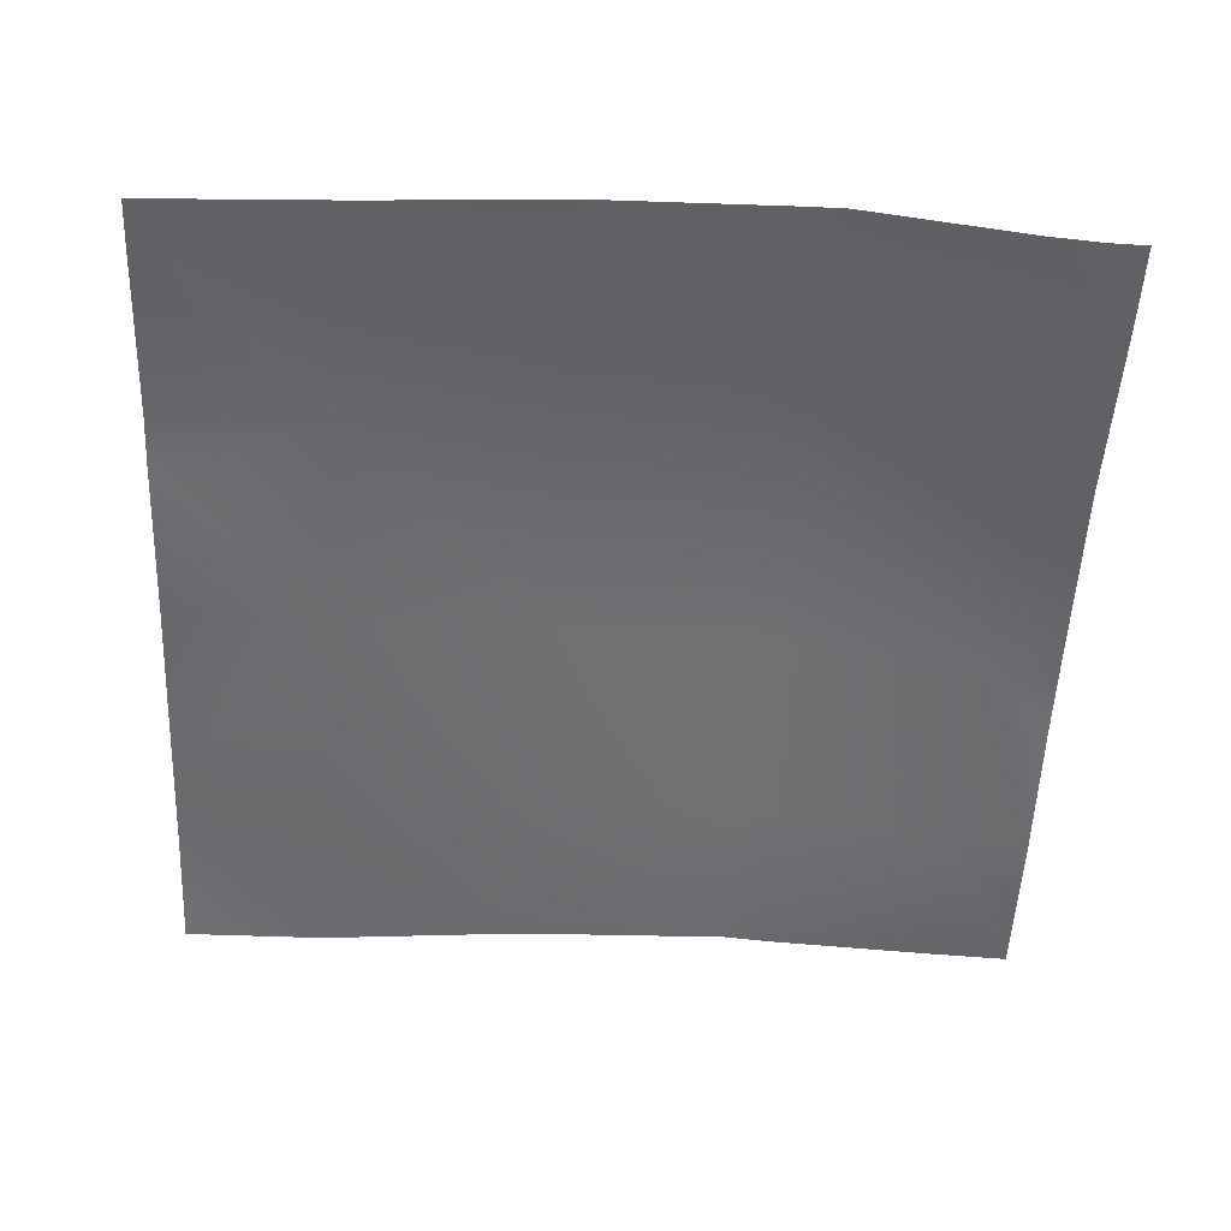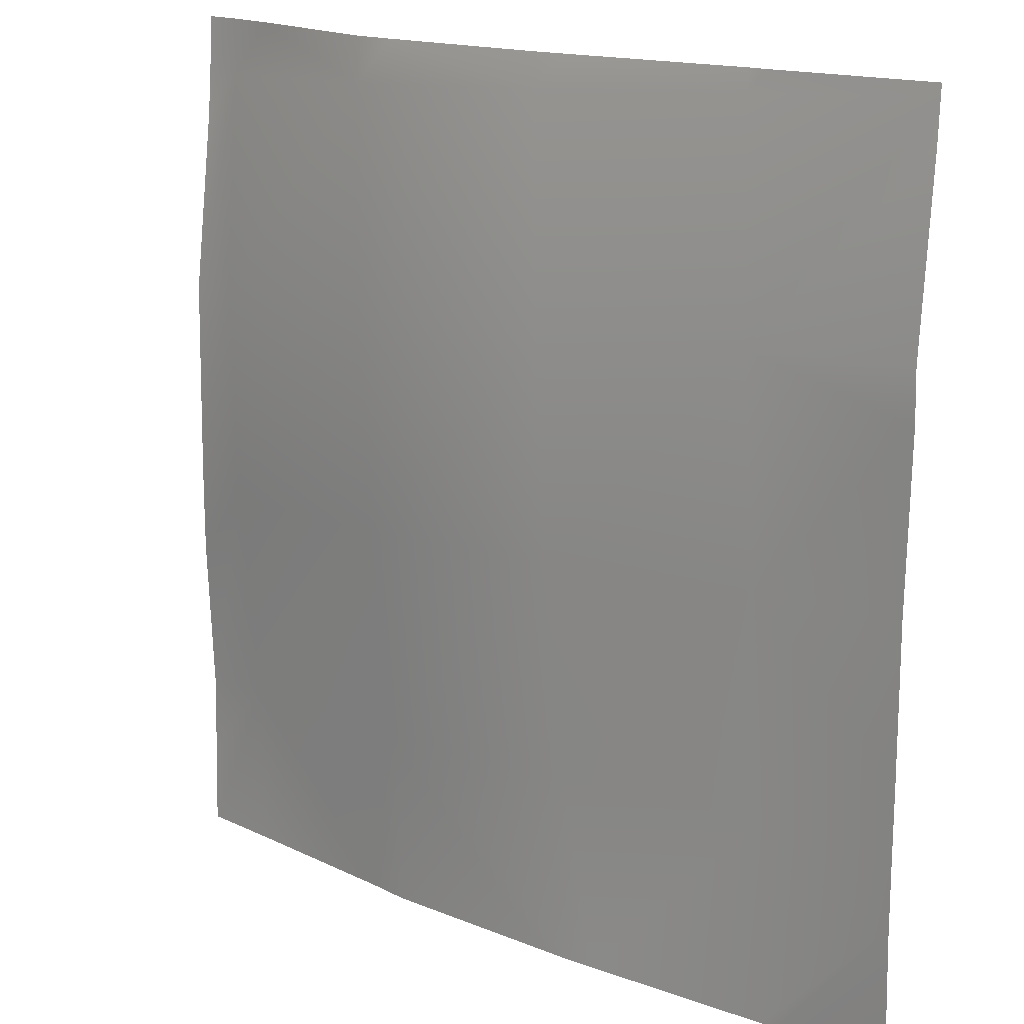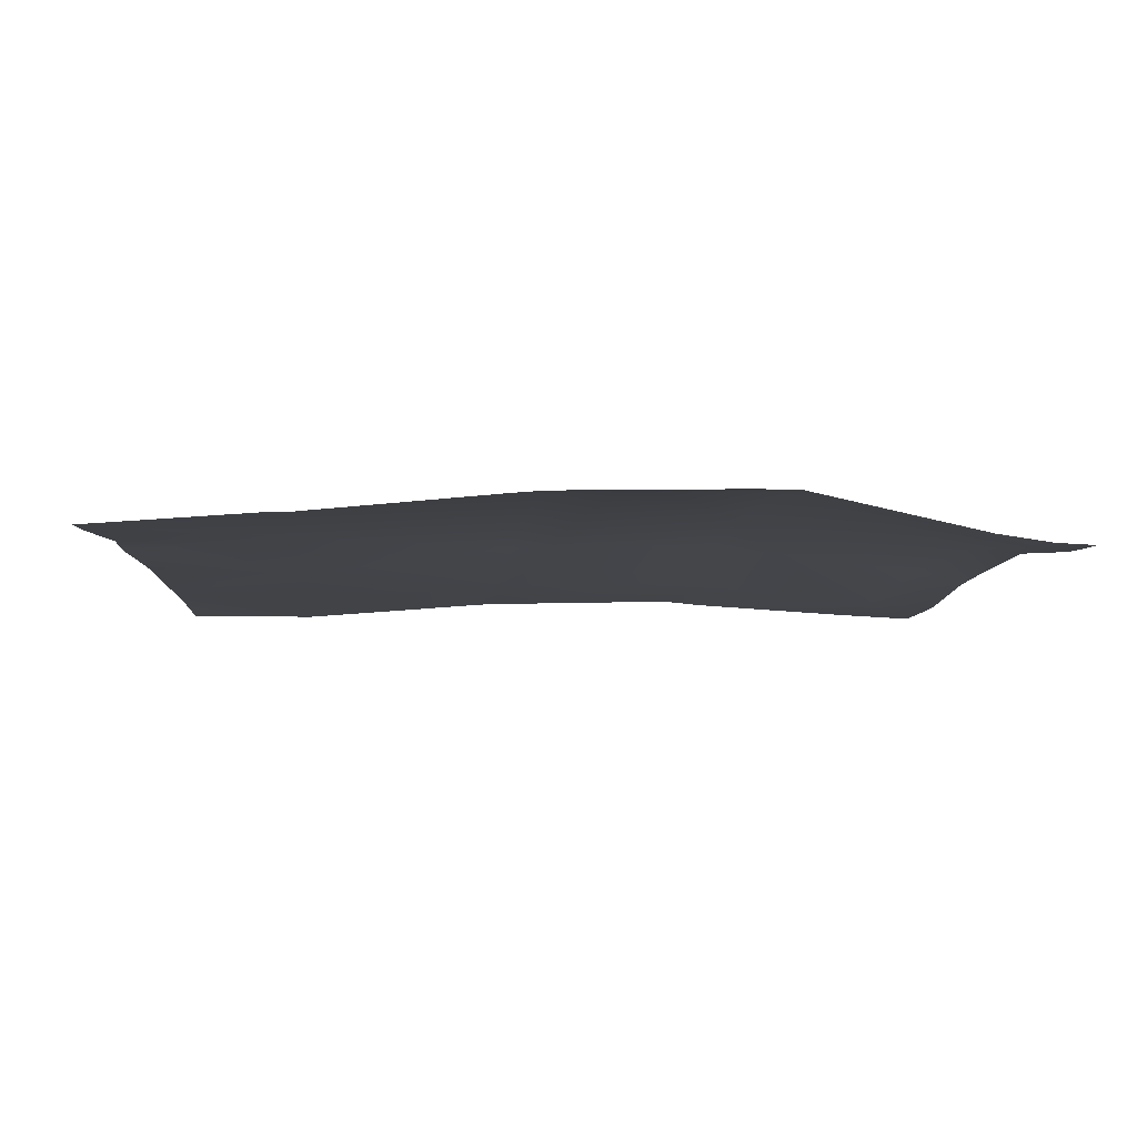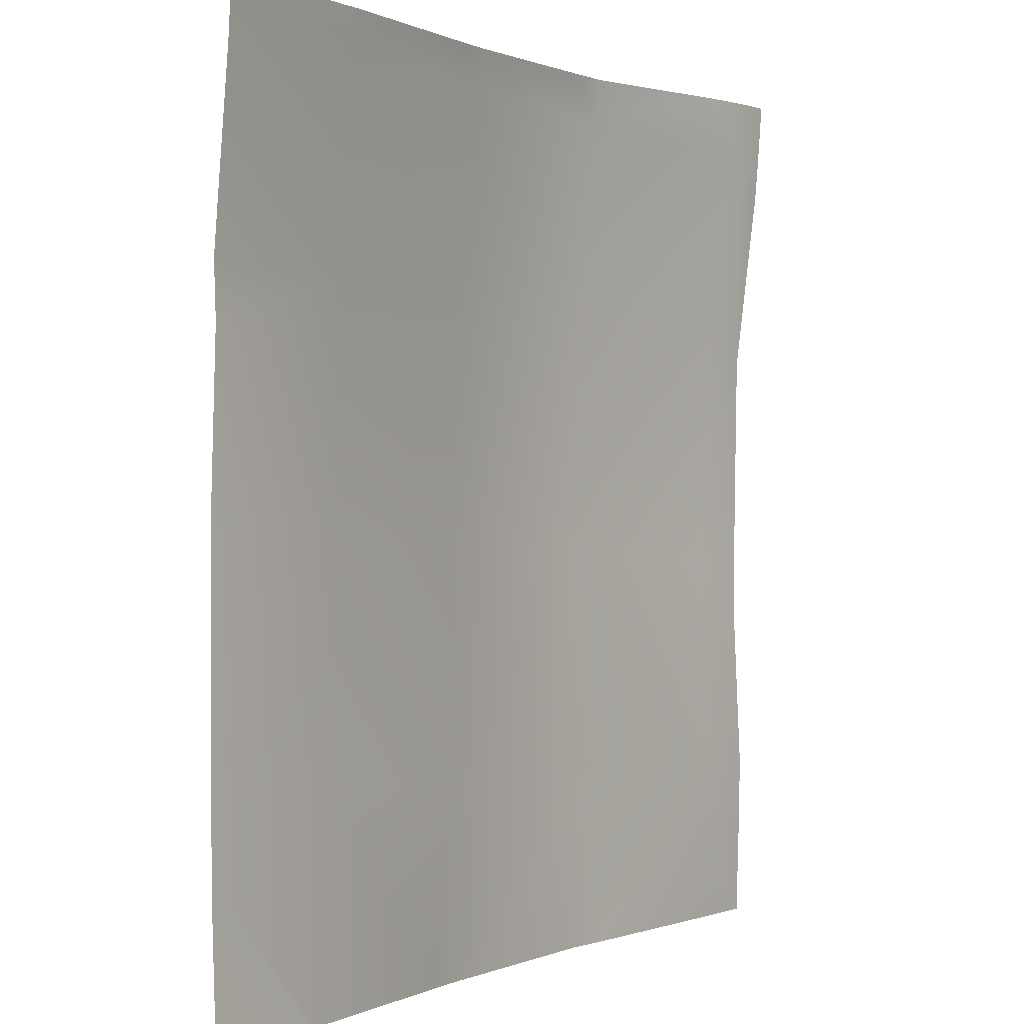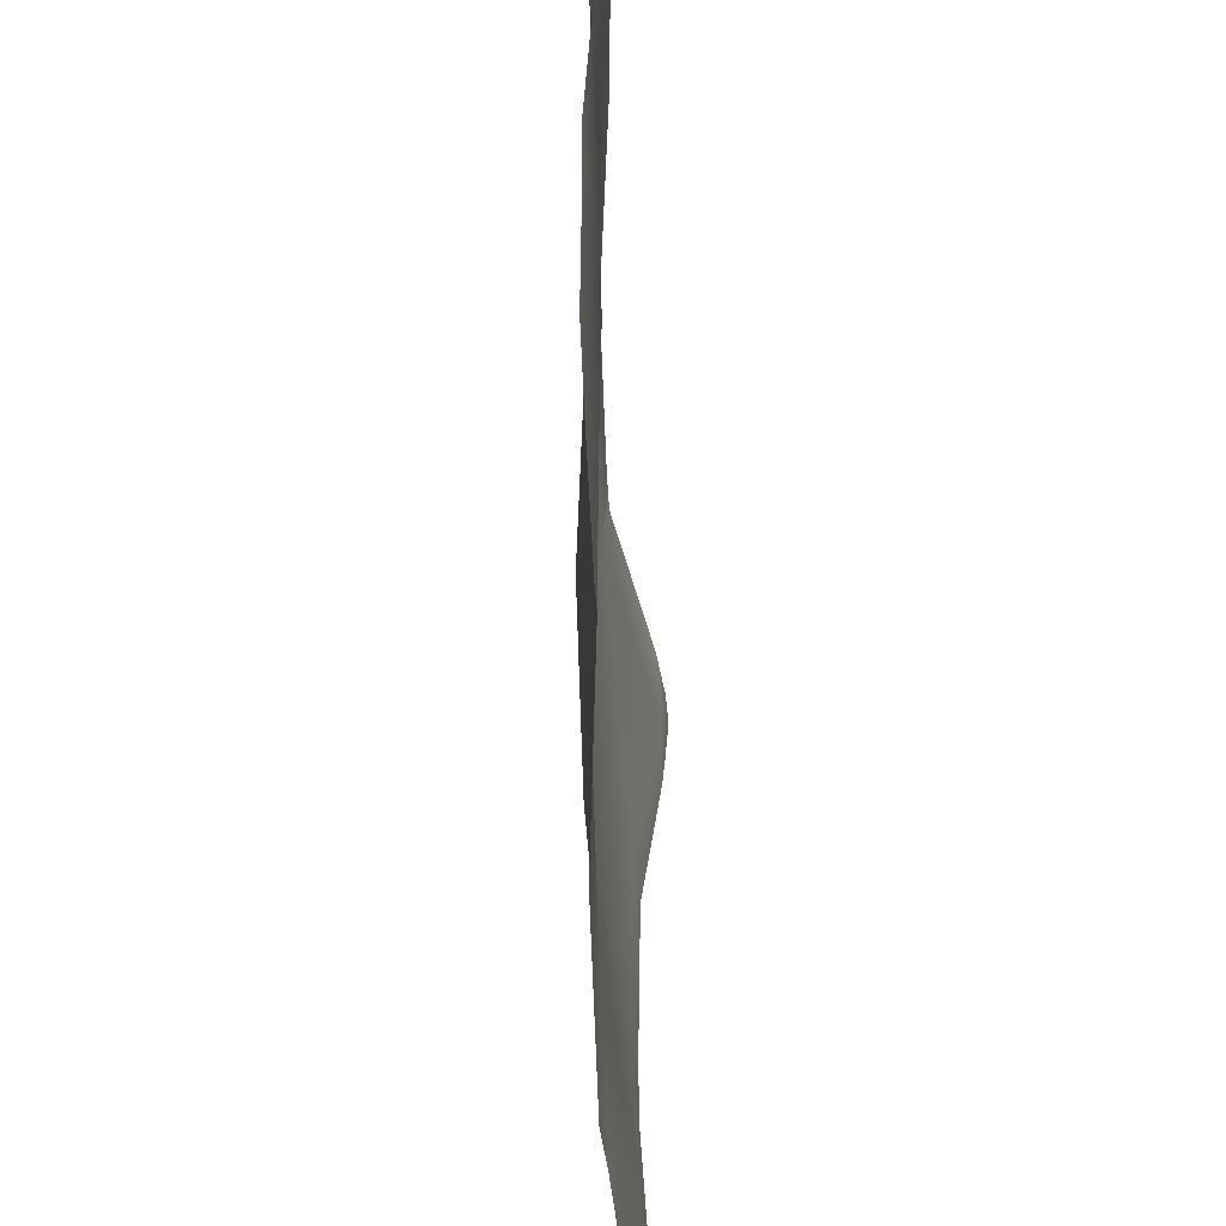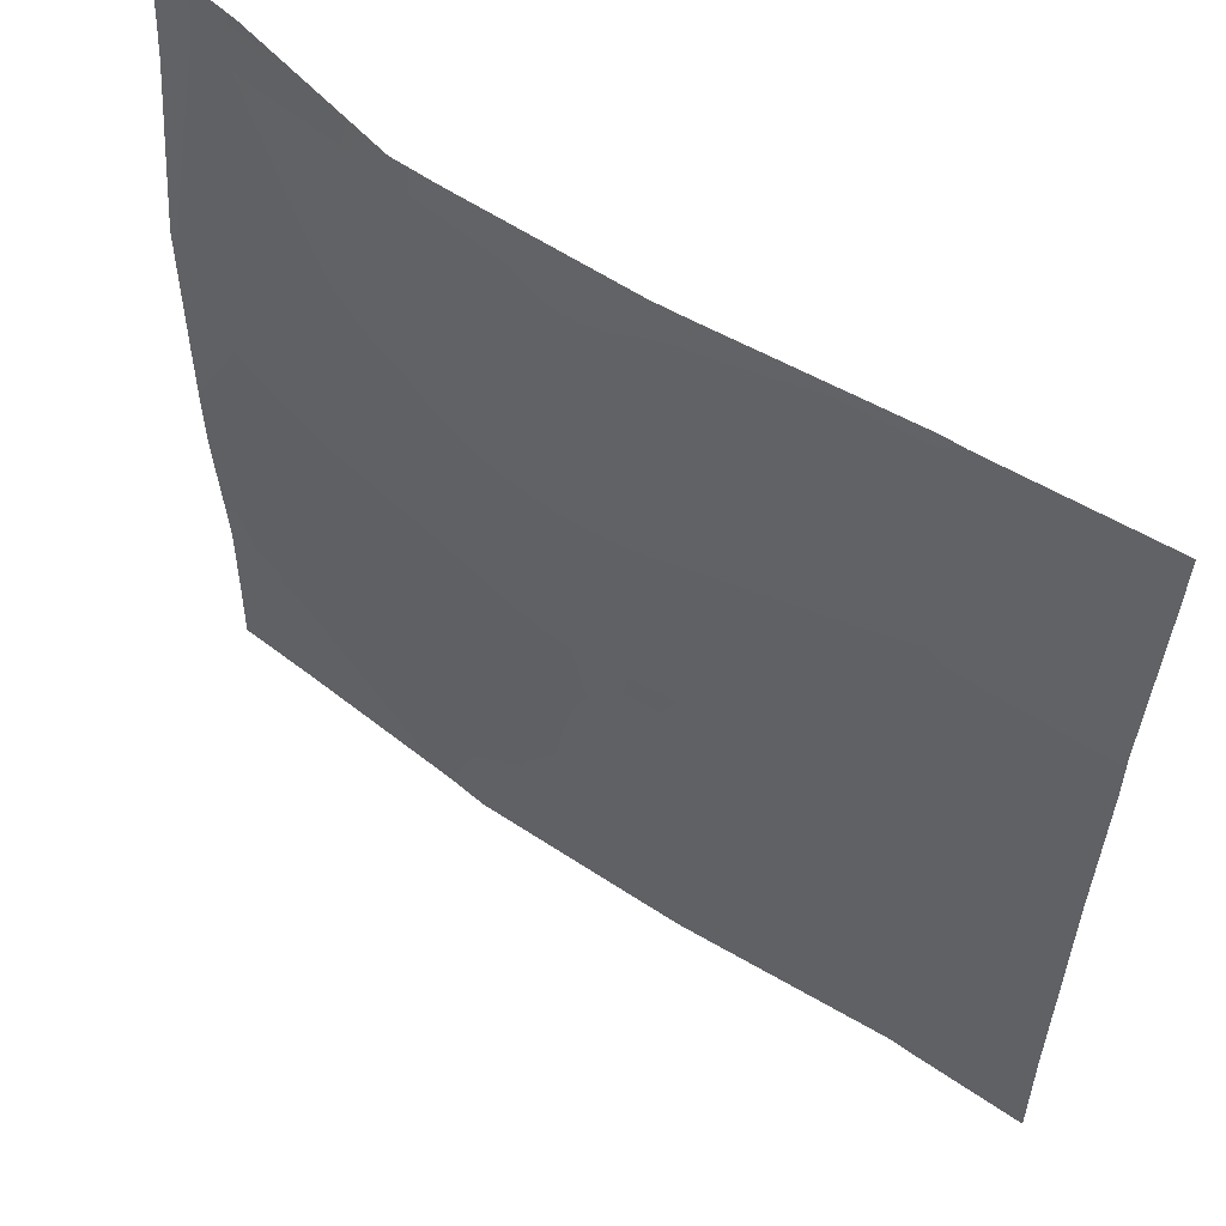
<metadata>
{"format":"obj","ext":"obj","renderer":"f3d","projection":"perspective","resolution":1024,"background":"white","views":[{"elev":-53.3,"azim":-2.5,"up":"+Y"},{"elev":16.3,"azim":-139.0,"up":"+Z"},{"elev":-7.4,"azim":-2.4,"up":"+Y"},{"elev":0.3,"azim":-56.2,"up":"+Z"},{"elev":-55.4,"azim":-87.2,"up":"+Z"},{"elev":57.6,"azim":-144.3,"up":"+Z"}]}
</metadata>
<code>
v 165 -0.5099 96
v 160 -0.3343 103.6
v 165.4 -0.4923 103.3
v 160 -0.3443 101.1
v 164.3 -0.4911 96
v 160 -0.3453 100.8
v 171.9 0.02726 96
v 160 -0.5056 96
v 165.8 -0.5292 111.3
v 160 -0.342 106.1
v 160 -0.3118 111.6
v 160 -0.5186 117.7
v 160 -1.025 126.2
v 166.2 -0.2088 119.3
v 160 -0.4474 119.6
v 173.8 0.625 110.9
v 160 -1.1 127.6
v 166.6 -0.5992 127.2
v 165.9 -0.6925 128
v 166.7 -0.6816 128
v 173.5 -0.0414 128
v 174.6 0.1923 126.8
v 160 -1.108 127.7
v 160 -1.124 128
v 174.2 0.528 118.8
v 173.3 0.1146 102.9
v 173 0.1068 96
v 181 0.2684 96
v 174.1 0.1325 96
v 181.3 0.2899 102.5
v 189 -0.3055 96
v 182.6 0.11 96
v 189.3 -0.4978 102
v 181.7 0.8237 110.4
v 182.2 0.9201 118.4
v 181.1 0.1374 128
v 182.6 0.3558 126.4
v 174.7 0.04683 128
v 190.1 -0.3119 118
v 188.7 -1.228 128
v 190.6 -1.363 126
v 182.7 0.122 128
v 189.7 -0.1436 110
v 192 -0.619 101.9
v 192 -0.3585 107.5
v 192 -0.5572 99.03
v 192 -0.3524 109.9
v 192 -0.3773 112.1
v 192 -0.4733 117.9
v 192 -1.295 124.4
v 192 -1.427 125.9
v 192 -1.469 126.5
v 190.7 -1.515 128
v 192 -1.578 128
v 192 -0.4693 96
f 1 2 3
f 1 4 2
f 4 5 6
f 4 1 5
f 1 3 7
f 8 6 5
f 2 9 3
f 2 10 9
f 11 12 9
f 13 14 15
f 12 14 9
f 12 15 14
f 9 14 16
f 14 17 18
f 14 13 17
f 10 11 9
f 19 20 18
f 18 21 22
f 18 20 21
f 17 19 18
f 17 23 19
f 23 24 19
f 25 14 18
f 26 3 9
f 7 26 27
f 7 3 26
f 28 29 30
f 31 32 33
f 14 25 16
f 26 16 30
f 34 16 25
f 16 34 30
f 30 34 33
f 34 25 35
f 30 27 26
f 30 29 27
f 18 22 25
f 22 36 37
f 22 38 36
f 37 35 22
f 35 37 39
f 37 40 41
f 37 42 40
f 42 37 36
f 25 22 35
f 43 34 35
f 21 38 22
f 43 33 34
f 44 43 45
f 44 33 43
f 44 46 33
f 47 45 43
f 32 30 33
f 32 28 30
f 47 43 48
f 41 39 37
f 49 41 50
f 49 39 41
f 51 41 52
f 52 53 54
f 52 41 53
f 53 41 40
f 51 50 41
f 48 39 49
f 48 43 39
f 39 43 35
f 55 33 46
f 55 31 33
f 9 16 26

</code>
